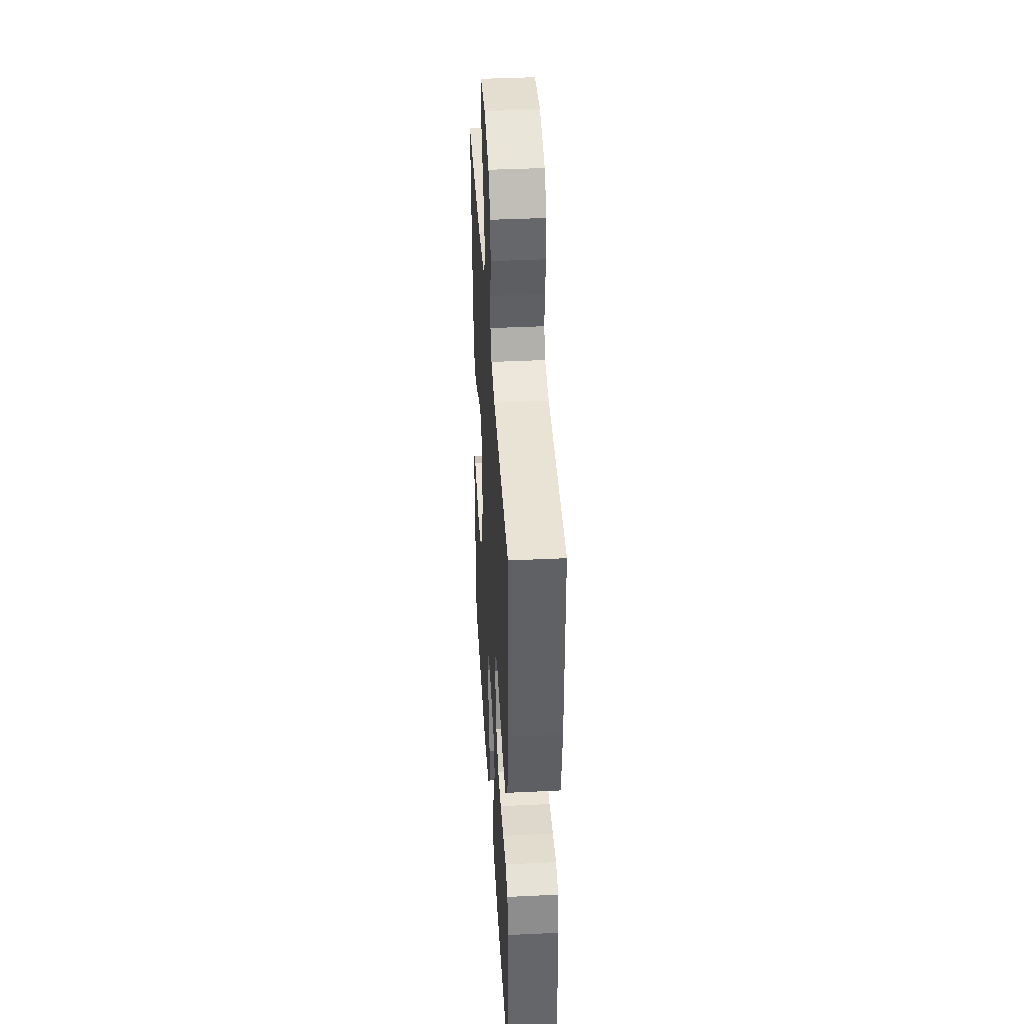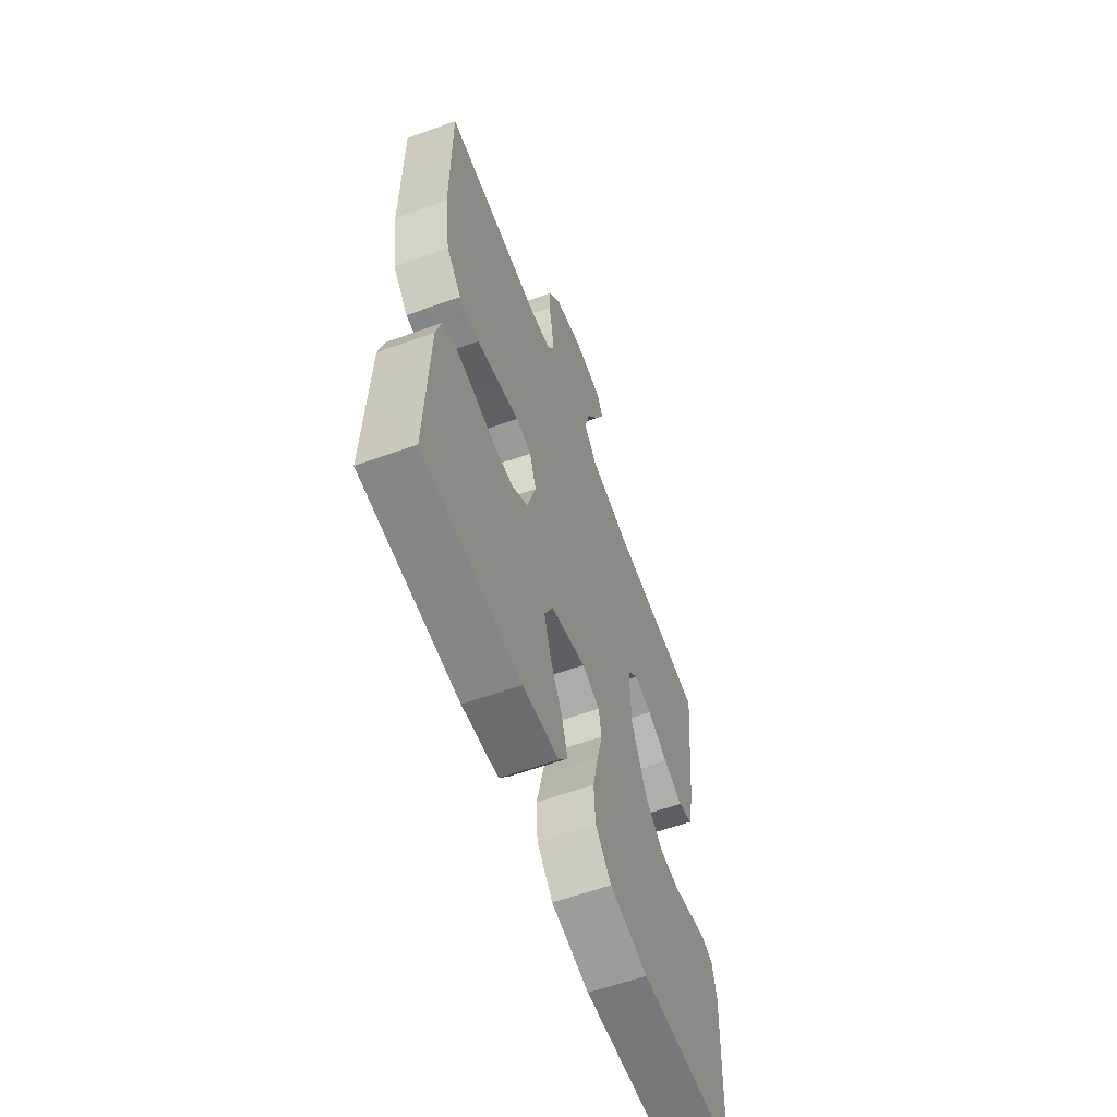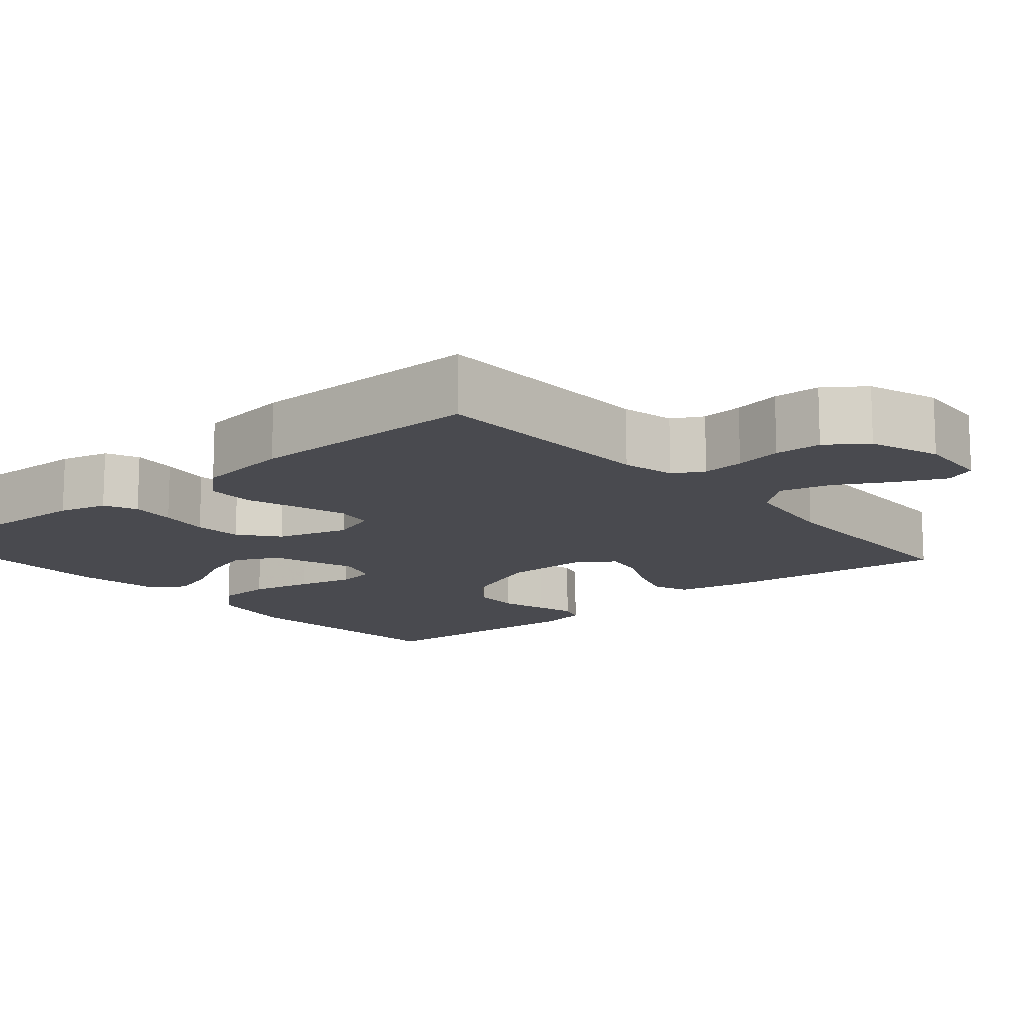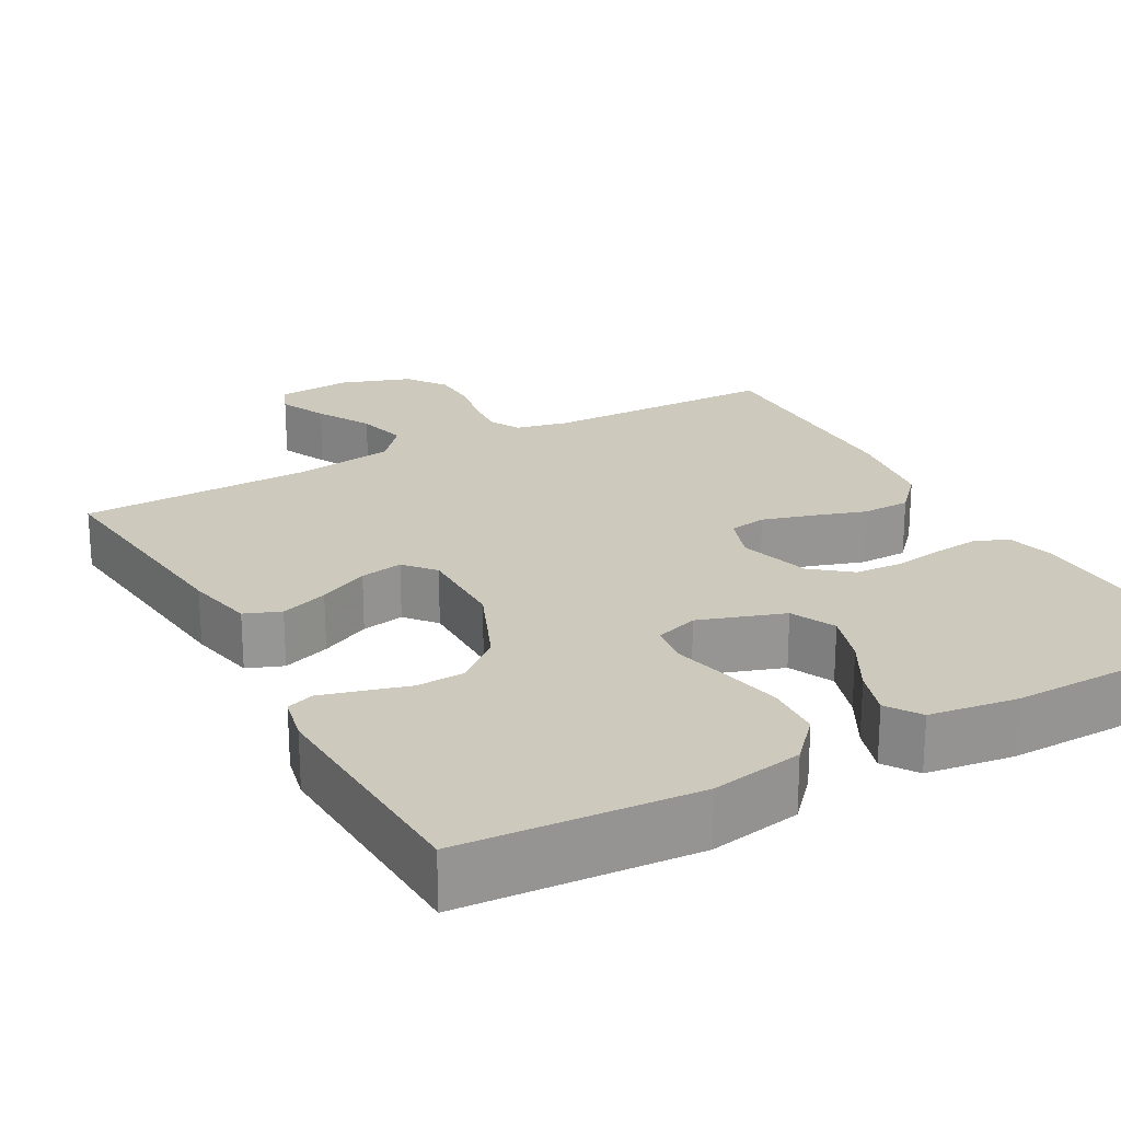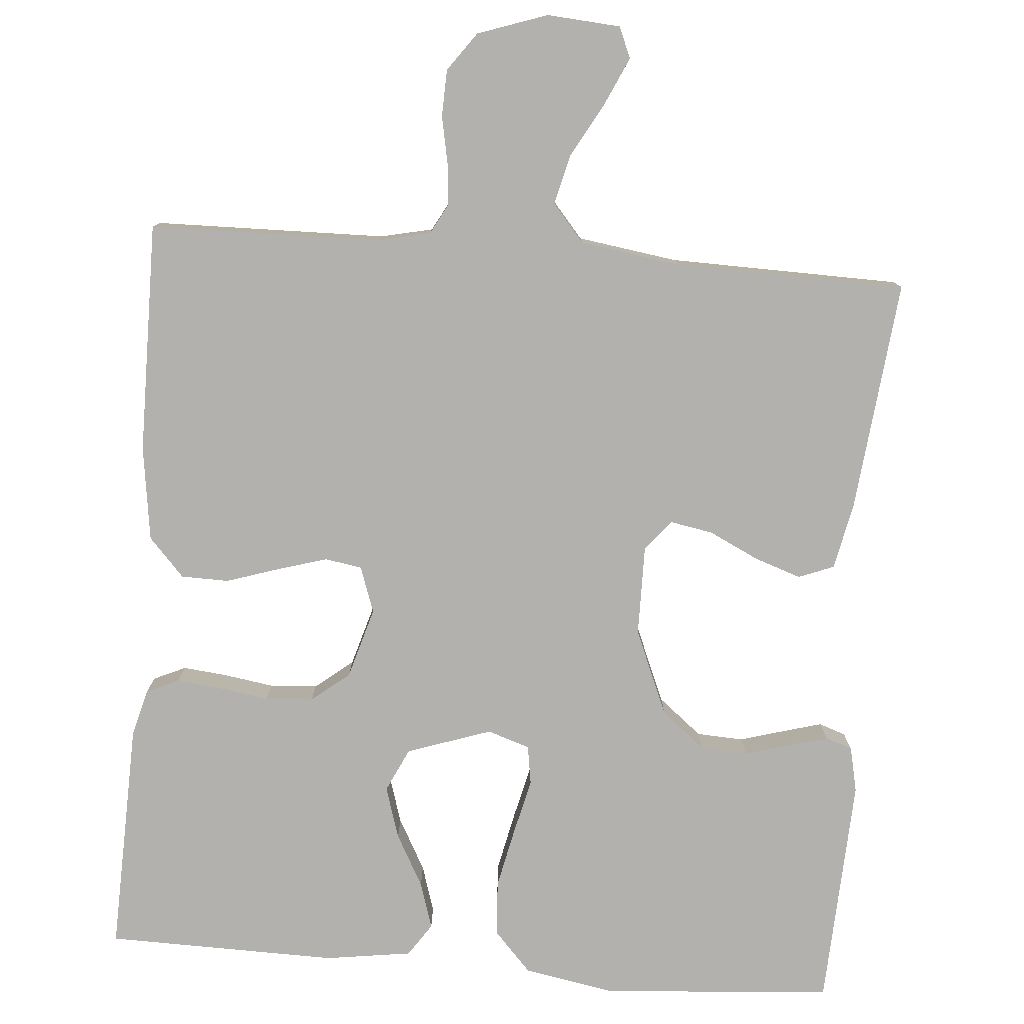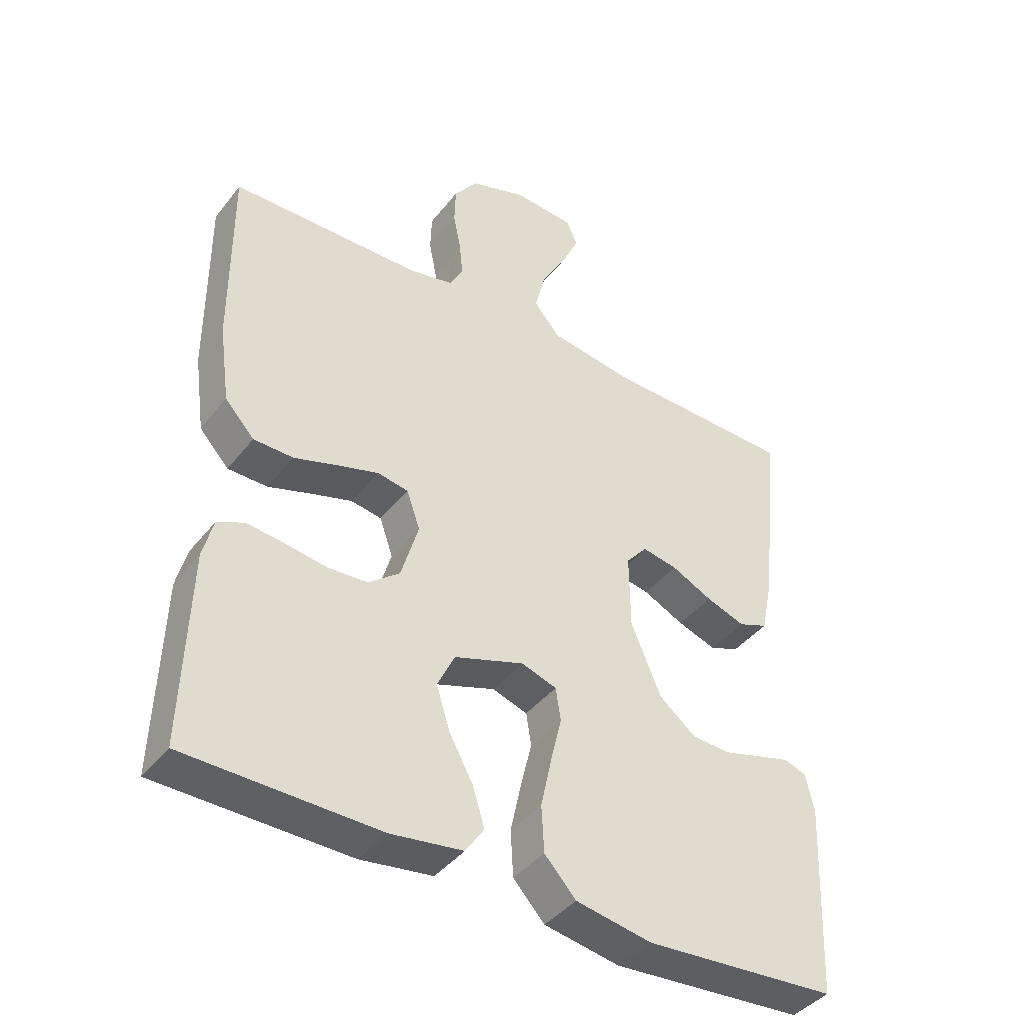
<metadata>
{"format":"obj","ext":"obj","renderer":"f3d","projection":"perspective","resolution":1024,"background":"white","views":[{"elev":40.1,"azim":-93.4,"up":"+Z"},{"elev":-61.1,"azim":-69.9,"up":"+Z"},{"elev":-13.5,"azim":-49.5,"up":"+Y"},{"elev":22.7,"azim":151.1,"up":"+Y"},{"elev":-79.2,"azim":-4.6,"up":"+Y"},{"elev":-41.6,"azim":-34.6,"up":"+Z"}]}
</metadata>
<code>
v -0.5 0.07 0.5
v -0.2 0.07 0.506
v -0.132 0.07 0.521
v -0.111 0.07 0.56
v -0.116 0.07 0.614
v -0.128 0.07 0.675
v -0.126 0.07 0.735
v -0.09 0.07 0.785
v 0 0.07 0.816
v 0.095 0.07 0.809
v 0.112 0.07 0.769
v 0.084 0.07 0.708
v 0.045 0.07 0.638
v 0.029 0.07 0.573
v 0.07 0.07 0.525
v 0.2 0.07 0.506
v 0.5 0.07 0.5
v 0.468 0.07 0.2
v 0.45 0.07 0.113
v 0.404 0.07 0.095
v 0.343 0.07 0.116
v 0.279 0.07 0.147
v 0.224 0.07 0.157
v 0.191 0.07 0.118
v 0.192 0.07 0
v 0.239 0.07 -0.111
v 0.296 0.07 -0.157
v 0.357 0.07 -0.16
v 0.416 0.07 -0.143
v 0.466 0.07 -0.129
v 0.501 0.07 -0.141
v 0.514 0.07 -0.2
v 0.5 0.07 -0.5
v 0.2 0.07 -0.522
v 0.082 0.07 -0.501
v 0.033 0.07 -0.448
v 0.029 0.07 -0.376
v 0.046 0.07 -0.297
v 0.063 0.07 -0.226
v 0.055 0.07 -0.175
v 0 0.07 -0.157
v -0.109 0.07 -0.194
v -0.136 0.07 -0.251
v -0.115 0.07 -0.318
v -0.078 0.07 -0.386
v -0.059 0.07 -0.446
v -0.088 0.07 -0.489
v -0.2 0.07 -0.505
v -0.5 0.07 -0.5
v -0.491 0.07 -0.2
v -0.475 0.07 -0.138
v -0.433 0.07 -0.119
v -0.375 0.07 -0.125
v -0.31 0.07 -0.135
v -0.248 0.07 -0.131
v -0.199 0.07 -0.092
v -0.172 0.07 0
v -0.193 0.07 0.06
v -0.241 0.07 0.068
v -0.305 0.07 0.049
v -0.373 0.07 0.027
v -0.435 0.07 0.028
v -0.481 0.07 0.078
v -0.498 0.07 0.2
v -0.5 0 0.5
v -0.2 0 0.506
v -0.132 0 0.521
v -0.111 0 0.56
v -0.116 0 0.614
v -0.128 0 0.675
v -0.126 0 0.735
v -0.09 0 0.785
v 0 0 0.816
v 0.095 0 0.809
v 0.112 0 0.769
v 0.084 0 0.708
v 0.045 0 0.638
v 0.029 0 0.573
v 0.07 0 0.525
v 0.2 0 0.506
v 0.5 0 0.5
v 0.468 0 0.2
v 0.45 0 0.113
v 0.404 0 0.095
v 0.343 0 0.116
v 0.279 0 0.147
v 0.224 0 0.157
v 0.191 0 0.118
v 0.192 0 0
v 0.239 0 -0.111
v 0.296 0 -0.157
v 0.357 0 -0.16
v 0.416 0 -0.143
v 0.466 0 -0.129
v 0.501 0 -0.141
v 0.514 0 -0.2
v 0.5 0 -0.5
v 0.2 0 -0.522
v 0.082 0 -0.501
v 0.033 0 -0.448
v 0.029 0 -0.376
v 0.046 0 -0.297
v 0.063 0 -0.226
v 0.055 0 -0.175
v 0 0 -0.157
v -0.109 0 -0.194
v -0.136 0 -0.251
v -0.115 0 -0.318
v -0.078 0 -0.386
v -0.059 0 -0.446
v -0.088 0 -0.489
v -0.2 0 -0.505
v -0.5 0 -0.5
v -0.491 0 -0.2
v -0.475 0 -0.138
v -0.433 0 -0.119
v -0.375 0 -0.125
v -0.31 0 -0.135
v -0.248 0 -0.131
v -0.199 0 -0.092
v -0.172 0 0
v -0.193 0 0.06
v -0.241 0 0.068
v -0.305 0 0.049
v -0.373 0 0.027
v -0.435 0 0.028
v -0.481 0 0.078
v -0.498 0 0.2
f 64 1 2
f 63 64 2
f 62 63 2
f 61 62 2
f 60 61 2
f 59 60 2 3
f 58 59 3 4
f 57 58 4
f 52 53 54
f 51 52 54
f 50 51 54
f 49 50 54
f 48 49 54
f 47 48 54
f 46 47 54
f 45 46 54
f 44 45 54
f 43 44 54 55
f 42 43 55 56
f 37 38 39
f 36 37 39
f 35 36 39
f 34 35 39
f 33 34 39
f 32 33 39
f 31 32 39
f 28 29 30 31
f 28 31 39
f 27 28 39 40
f 20 21 22
f 19 20 22
f 18 19 22
f 17 18 22
f 16 17 22
f 15 16 22 23
f 14 15 23 24
f 11 12 13
f 10 11 13
f 9 10 13
f 8 9 13
f 7 8 13
f 6 7 13
f 5 6 13
f 4 5 13 14
f 14 24 25
f 4 14 25
f 57 4 25
f 56 57 25
f 42 56 25
f 41 42 25
f 26 27 40 41
f 25 26 41
f 66 65 128
f 66 128 127
f 66 127 126
f 66 126 125
f 66 125 124
f 67 66 124 123
f 68 67 123 122
f 68 122 121
f 118 117 116
f 118 116 115
f 118 115 114
f 118 114 113
f 118 113 112
f 118 112 111
f 118 111 110
f 118 110 109
f 118 109 108
f 119 118 108 107
f 120 119 107 106
f 103 102 101
f 103 101 100
f 103 100 99
f 103 99 98
f 103 98 97
f 103 97 96
f 103 96 95
f 95 94 93 92
f 103 95 92
f 104 103 92 91
f 86 85 84
f 86 84 83
f 86 83 82
f 86 82 81
f 86 81 80
f 87 86 80 79
f 88 87 79 78
f 77 76 75
f 77 75 74
f 77 74 73
f 77 73 72
f 77 72 71
f 77 71 70
f 77 70 69
f 78 77 69 68
f 89 88 78
f 89 78 68
f 89 68 121
f 89 121 120
f 89 120 106
f 89 106 105
f 105 104 91 90
f 105 90 89
f 1 65 66 2
f 2 66 67 3
f 3 67 68 4
f 4 68 69 5
f 5 69 70 6
f 6 70 71 7
f 7 71 72 8
f 8 72 73 9
f 9 73 74 10
f 10 74 75 11
f 11 75 76 12
f 12 76 77 13
f 13 77 78 14
f 14 78 79 15
f 15 79 80 16
f 16 80 81 17
f 17 81 82 18
f 18 82 83 19
f 19 83 84 20
f 20 84 85 21
f 21 85 86 22
f 22 86 87 23
f 23 87 88 24
f 24 88 89 25
f 25 89 90 26
f 26 90 91 27
f 27 91 92 28
f 28 92 93 29
f 29 93 94 30
f 30 94 95 31
f 31 95 96 32
f 32 96 97 33
f 33 97 98 34
f 34 98 99 35
f 35 99 100 36
f 36 100 101 37
f 37 101 102 38
f 38 102 103 39
f 39 103 104 40
f 40 104 105 41
f 41 105 106 42
f 42 106 107 43
f 43 107 108 44
f 44 108 109 45
f 45 109 110 46
f 46 110 111 47
f 47 111 112 48
f 48 112 113 49
f 49 113 114 50
f 50 114 115 51
f 51 115 116 52
f 52 116 117 53
f 53 117 118 54
f 54 118 119 55
f 55 119 120 56
f 56 120 121 57
f 57 121 122 58
f 58 122 123 59
f 59 123 124 60
f 60 124 125 61
f 61 125 126 62
f 62 126 127 63
f 63 127 128 64
f 64 128 65 1

</code>
